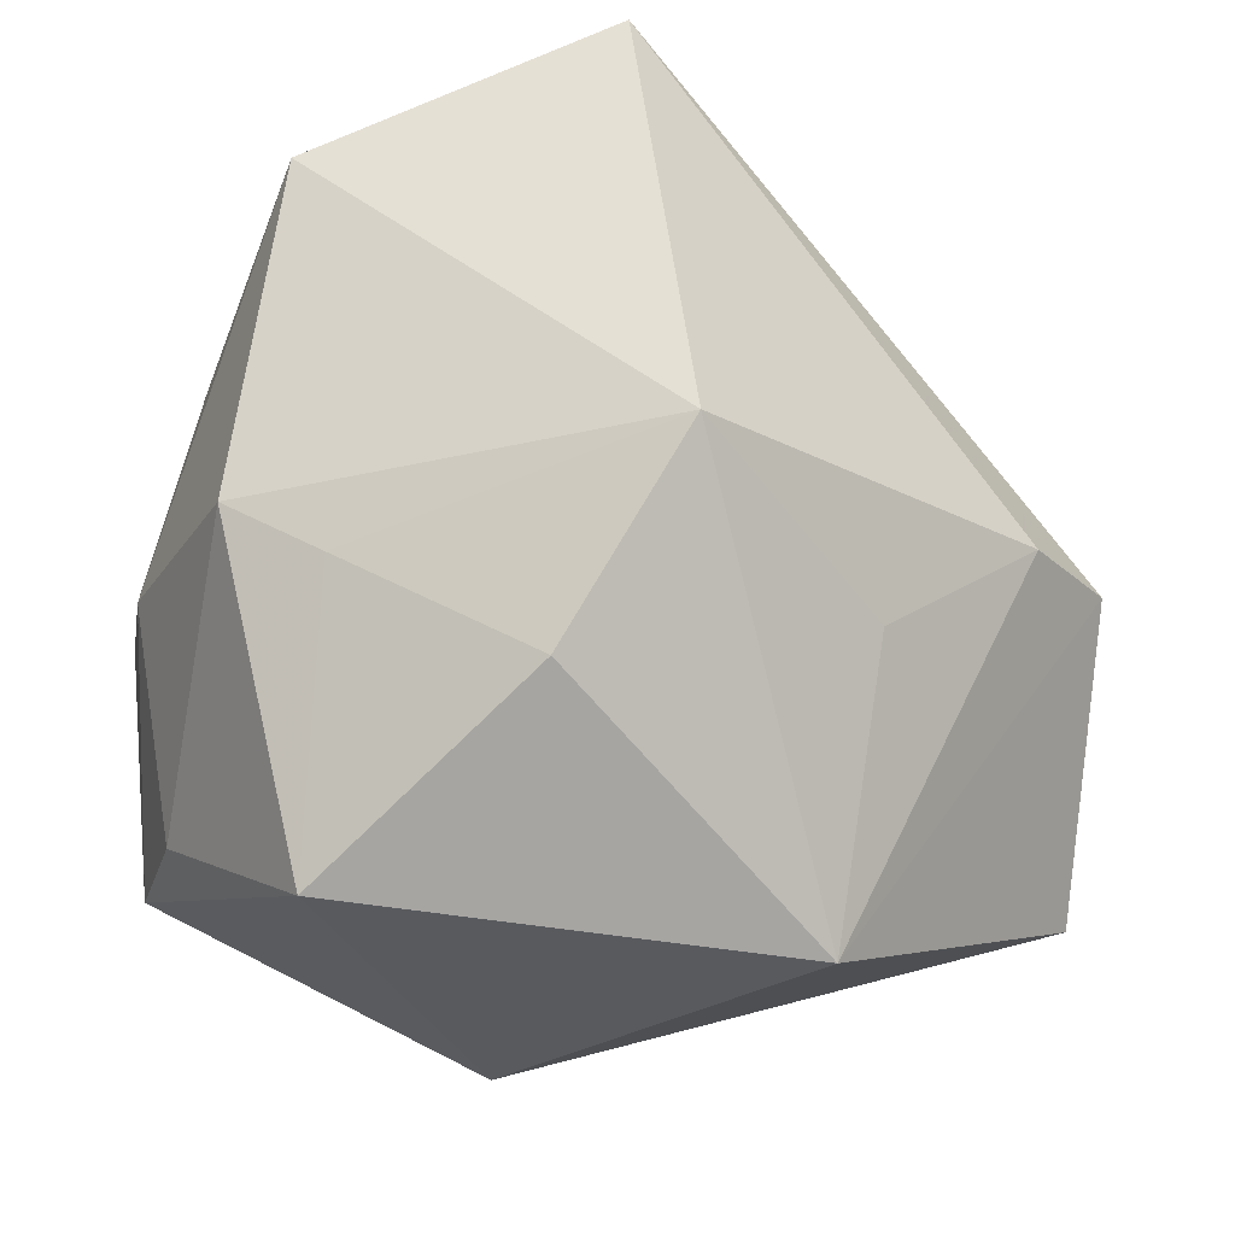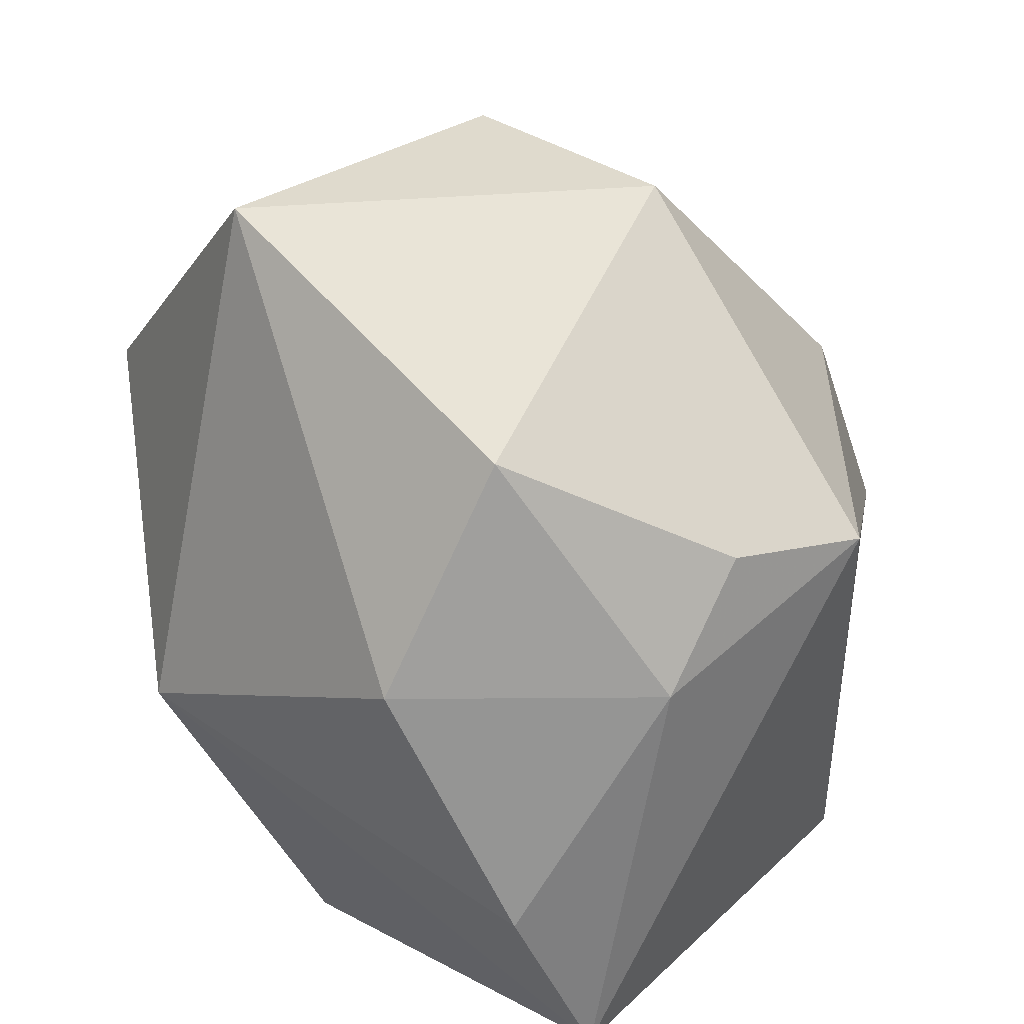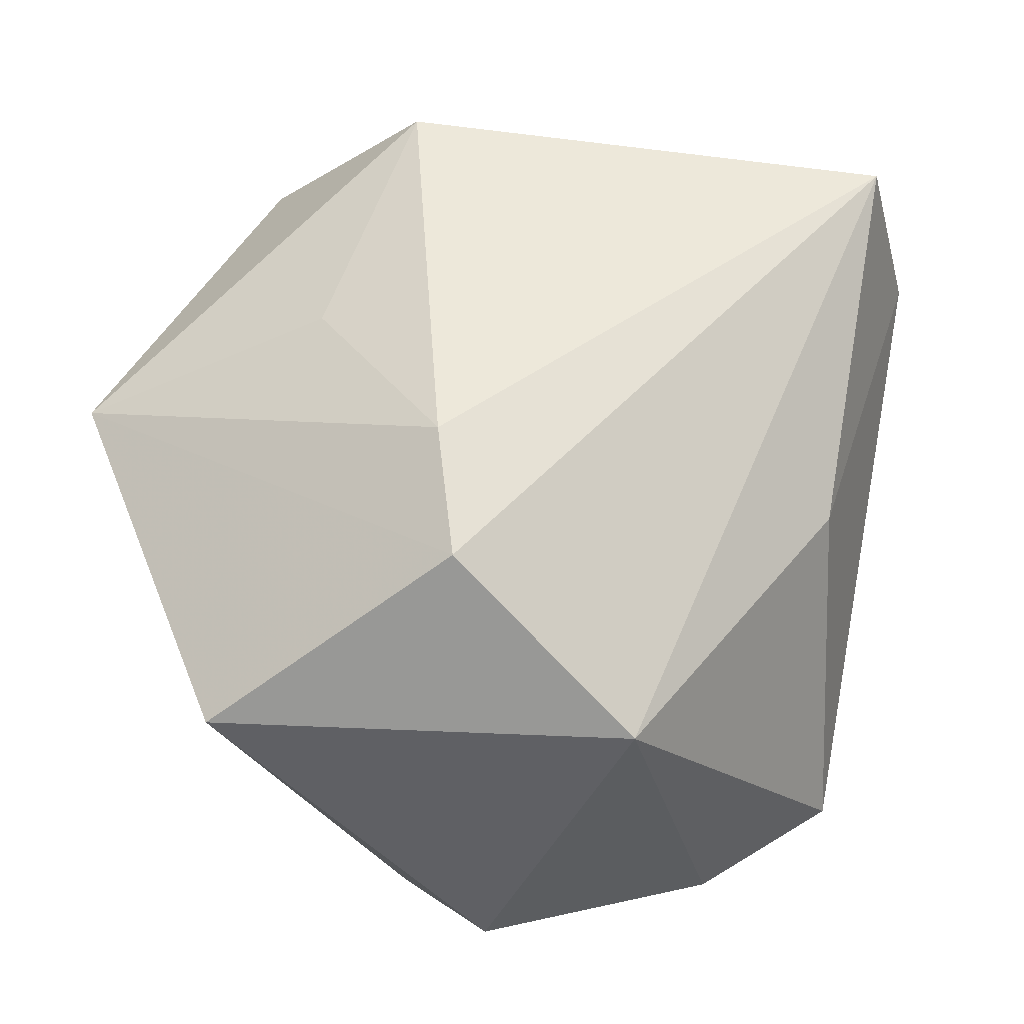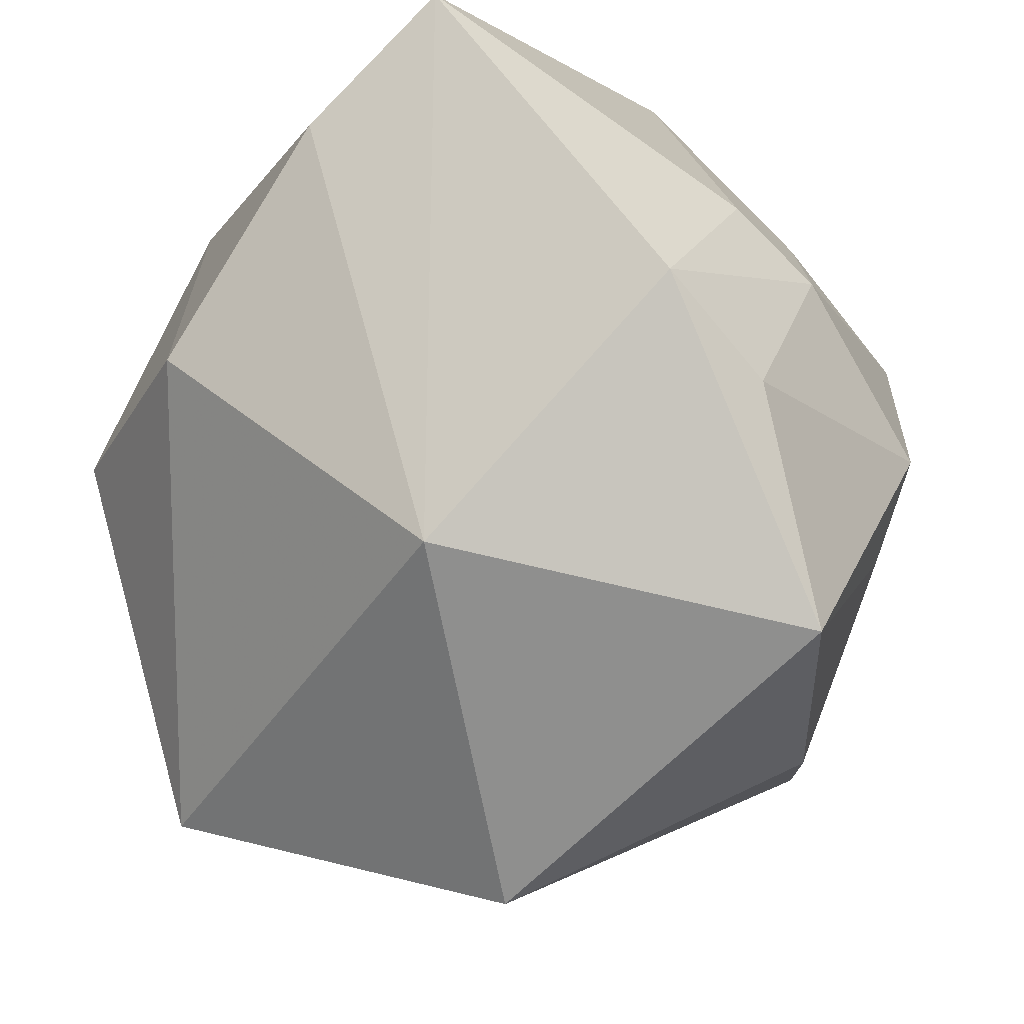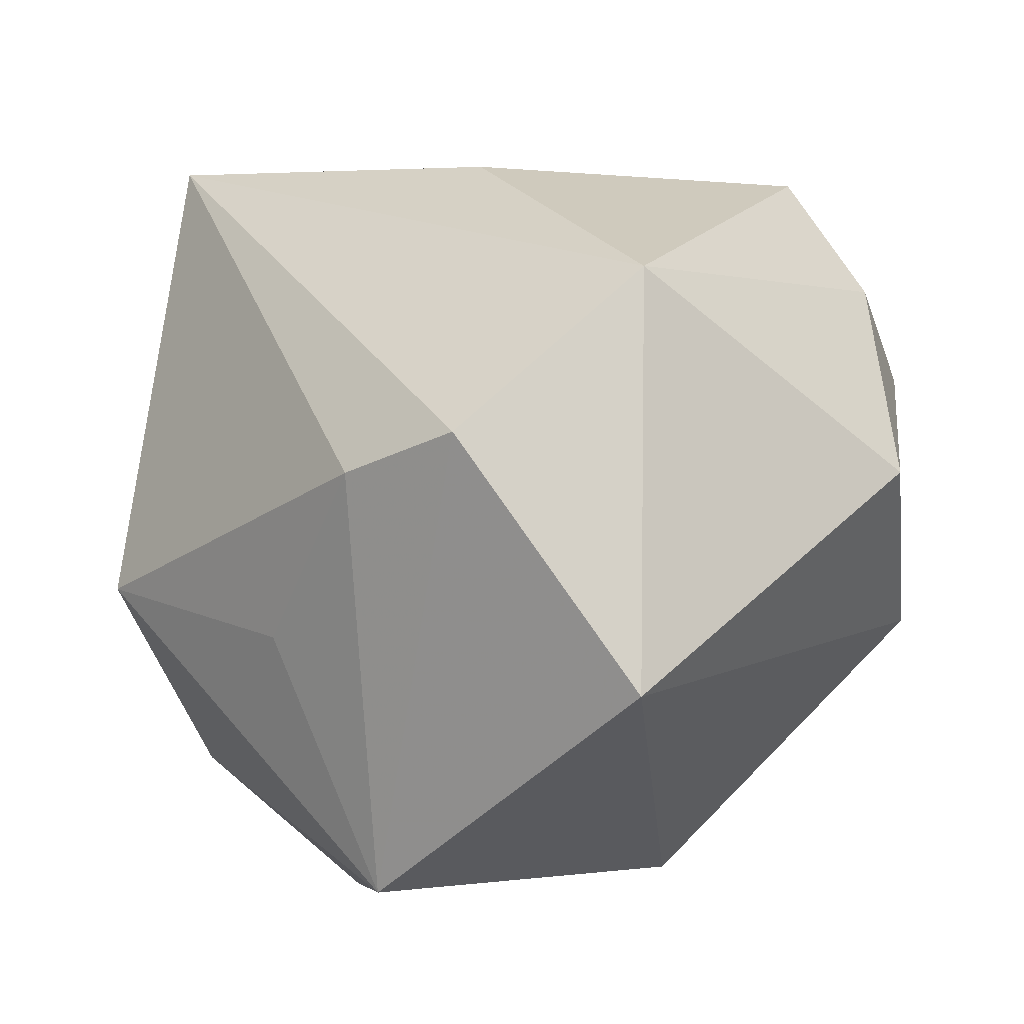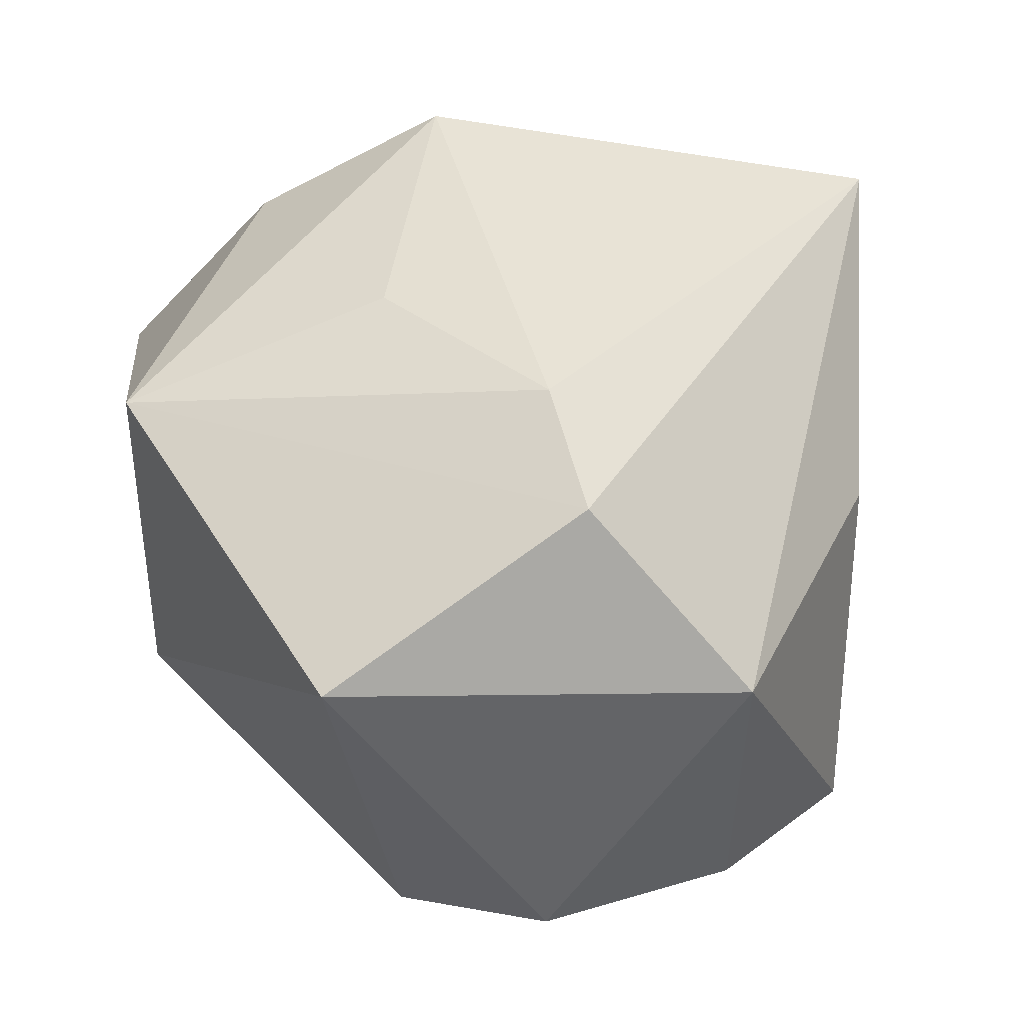
<metadata>
{"format":"obj","ext":"obj","renderer":"f3d","projection":"perspective","resolution":1024,"background":"white","views":[{"elev":55.7,"azim":-177.3,"up":"+Y"},{"elev":-67.4,"azim":-83.0,"up":"+Y"},{"elev":8.8,"azim":-79.7,"up":"+Y"},{"elev":-62.9,"azim":56.2,"up":"+Z"},{"elev":-6.9,"azim":-86.2,"up":"+Z"},{"elev":3.2,"azim":-96.3,"up":"+Y"}]}
</metadata>
<code>
v 0.02002 0.0331 -0.01617
v 0.02993 0.03126 -0.01014
v -0.0182 0.003899 0.03666
v -0.02705 0.02504 -0.01601
v 0.04139 -0.03842 0.002777
v 0.04177 -0.0002579 -0.004896
v -0.002726 0.03945 0.04023
v 0.0205 0.02187 -0.04268
v 0.009268 0.02594 0.04254
v -0.01079 0.04535 -0.00931
v -0.01254 -0.03853 0.02313
v -0.009517 -0.03031 0.03604
v 0.03982 0.01082 -0.006939
v 0.03887 -0.00842 -0.02734
v -0.003488 -0.0426 -0.01275
v -0.04893 0.004164 0.002358
v 0.0359 0.01372 0.01495
v -0.04407 -0.01446 0.01956
v 0.03667 -0.005307 0.03169
v -0.0002568 -0.0426 0.01524
v 0.0004371 0.03643 -0.02785
v 0.02699 0.03592 0.02506
v -0.04681 -0.01399 -0.02336
v -0.02616 -0.04091 0.001075
v -0.04161 0.01563 -0.0005935
v 0.03488 0.005571 -0.02948
v 0.02383 -0.0426 -0.003173
v -0.02392 0.01414 -0.04268
v 0.006108 -0.01544 -0.04043
f 24 18 23
f 11 18 24
f 12 18 11
f 29 23 28
f 14 5 29
f 11 24 20
f 20 12 11
f 5 12 20
f 7 18 3
f 18 12 3
f 16 18 7
f 7 25 16
f 23 18 16
f 16 28 23
f 25 28 16
f 19 12 5
f 8 28 21
f 29 28 8
f 8 14 29
f 15 20 24
f 15 23 29
f 15 24 23
f 10 25 7
f 21 28 10
f 7 22 10
f 9 22 7
f 9 19 22
f 12 19 9
f 7 3 9
f 9 3 12
f 1 8 21
f 21 10 1
f 5 20 27
f 20 15 27
f 29 5 27
f 27 15 29
f 4 28 25
f 25 10 4
f 4 10 28
f 22 19 17
f 17 13 22
f 14 8 26
f 26 13 14
f 6 19 5
f 5 14 6
f 14 13 6
f 6 17 19
f 13 17 6
f 8 1 2
f 2 26 8
f 13 26 2
f 22 13 2
f 2 10 22
f 2 1 10

</code>
